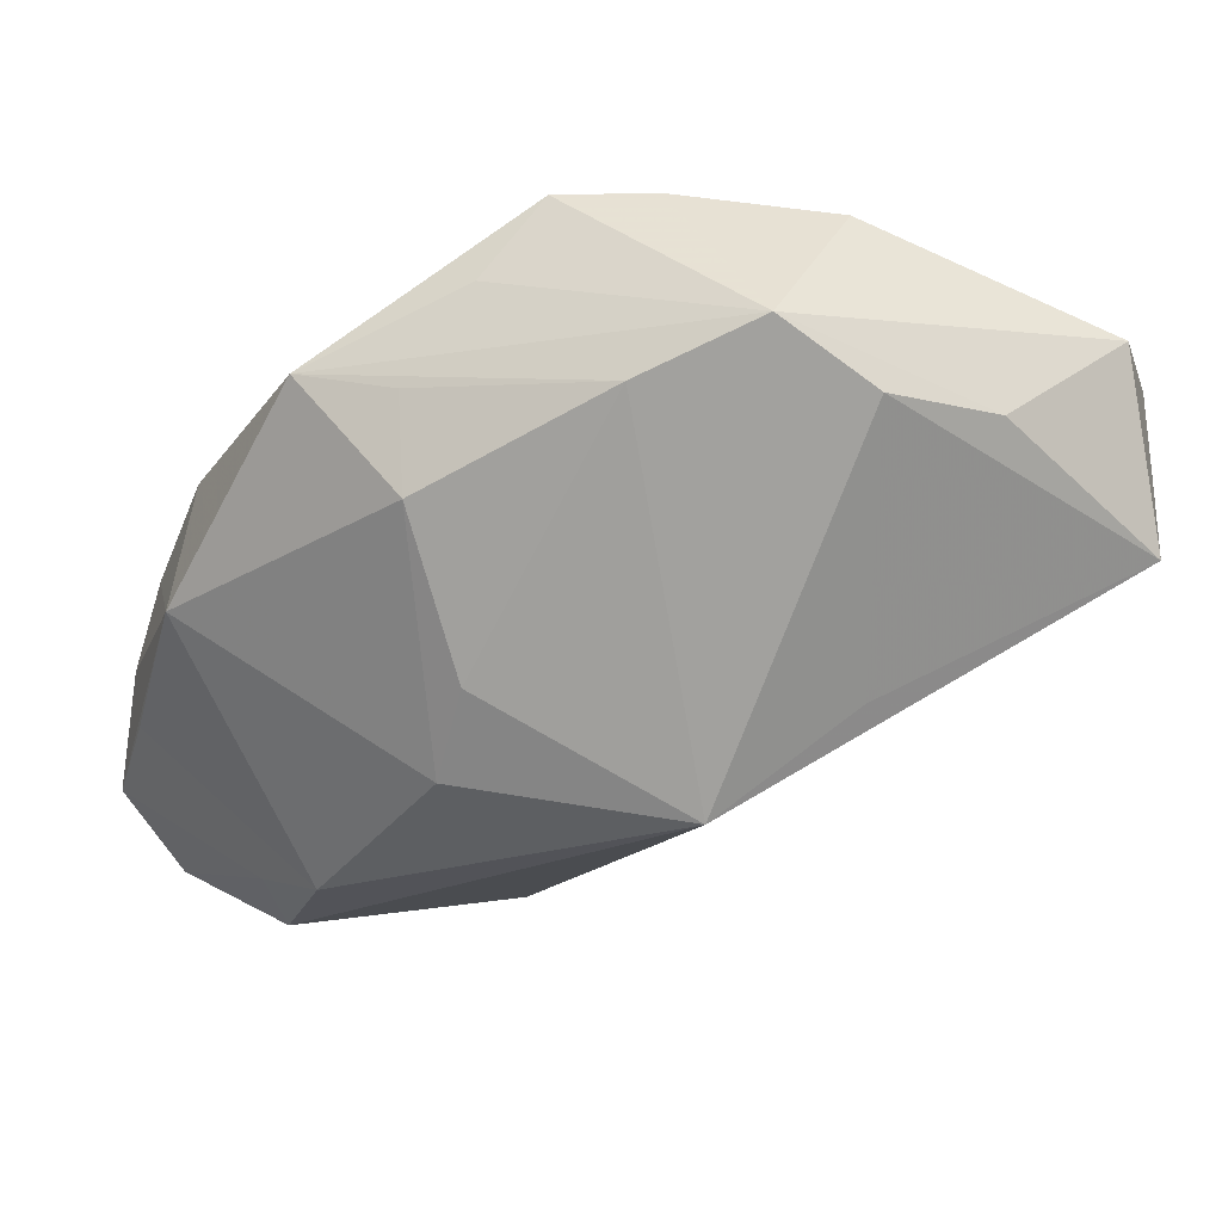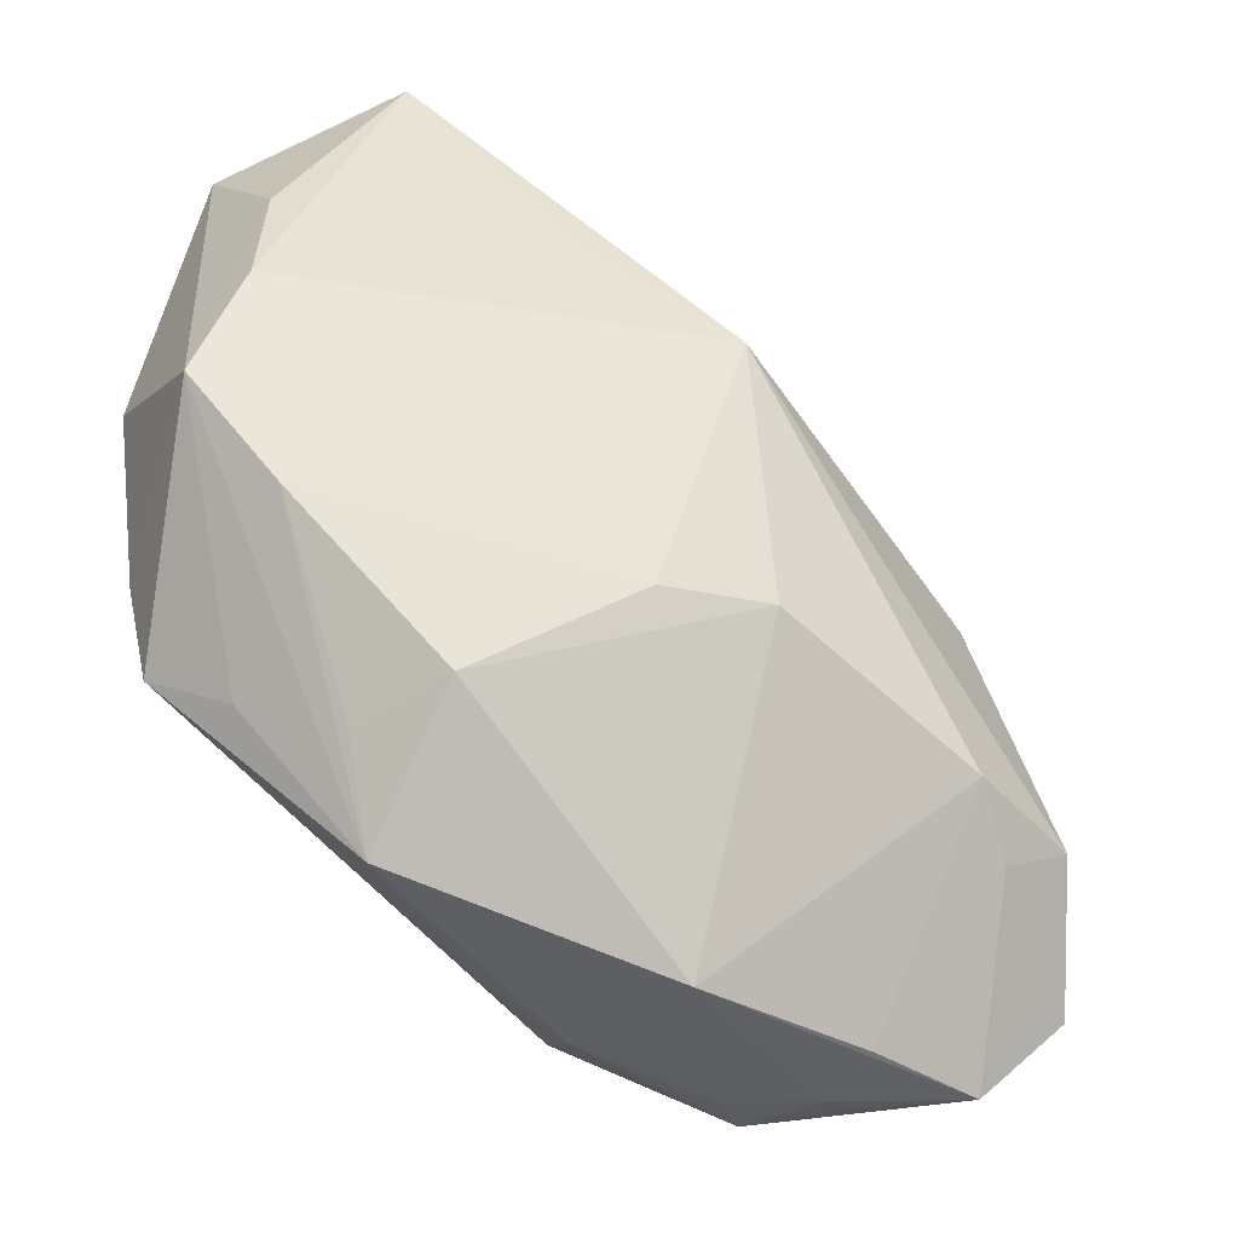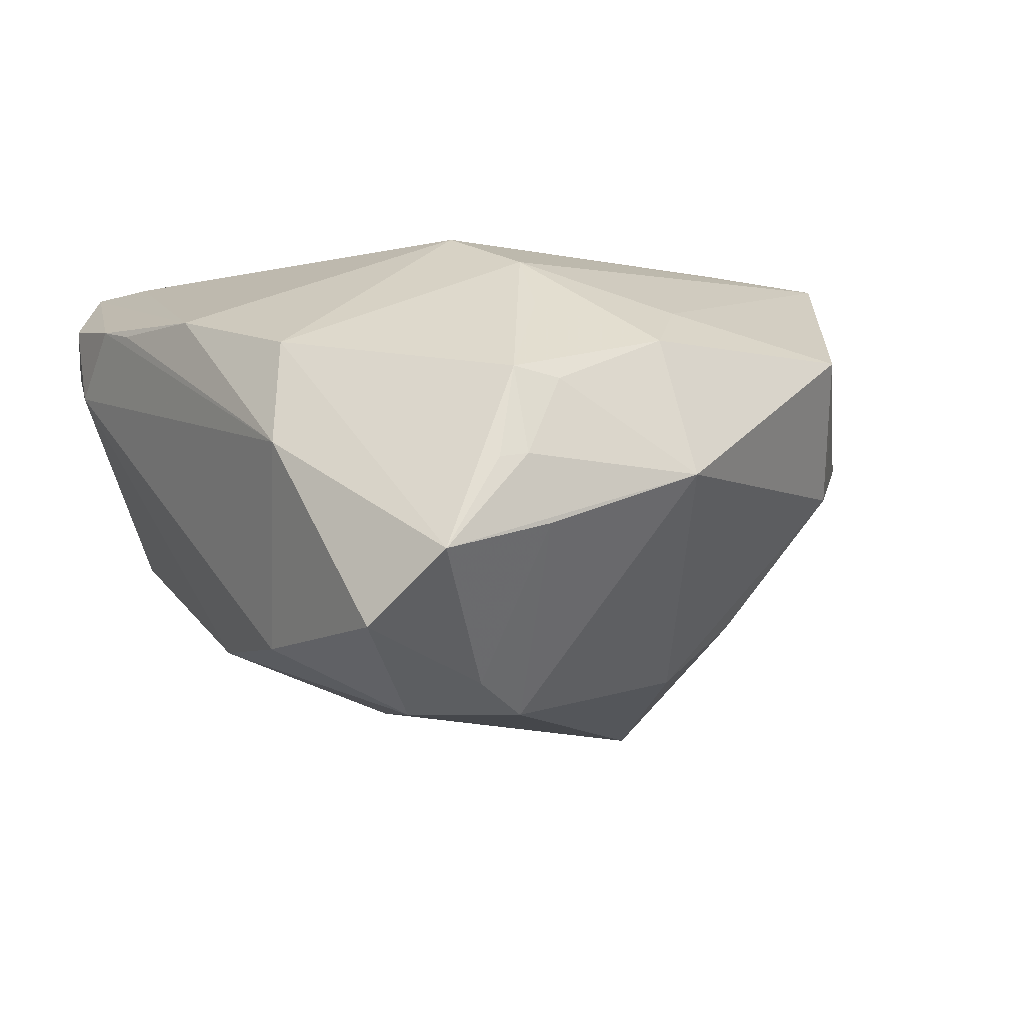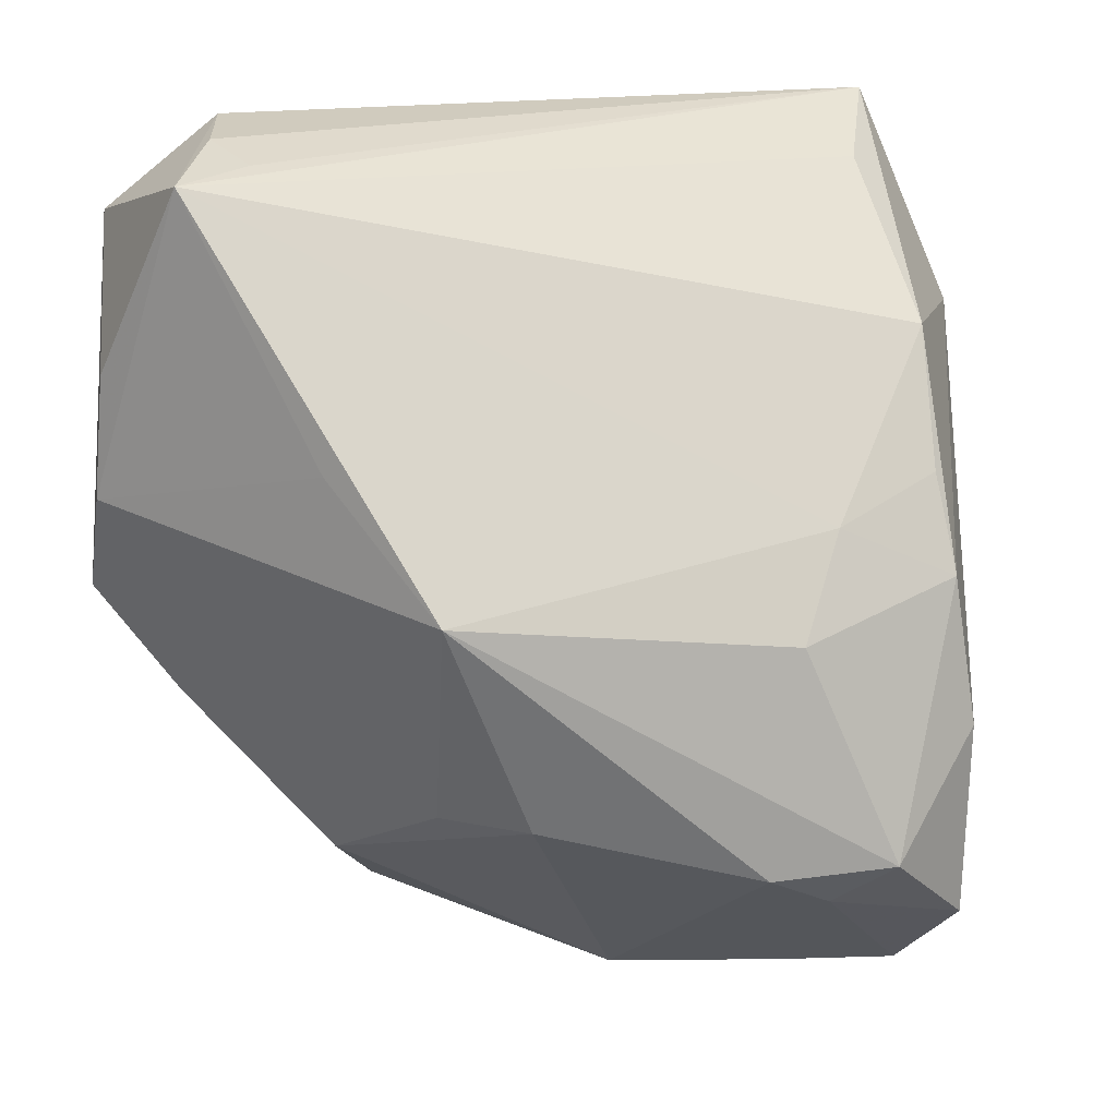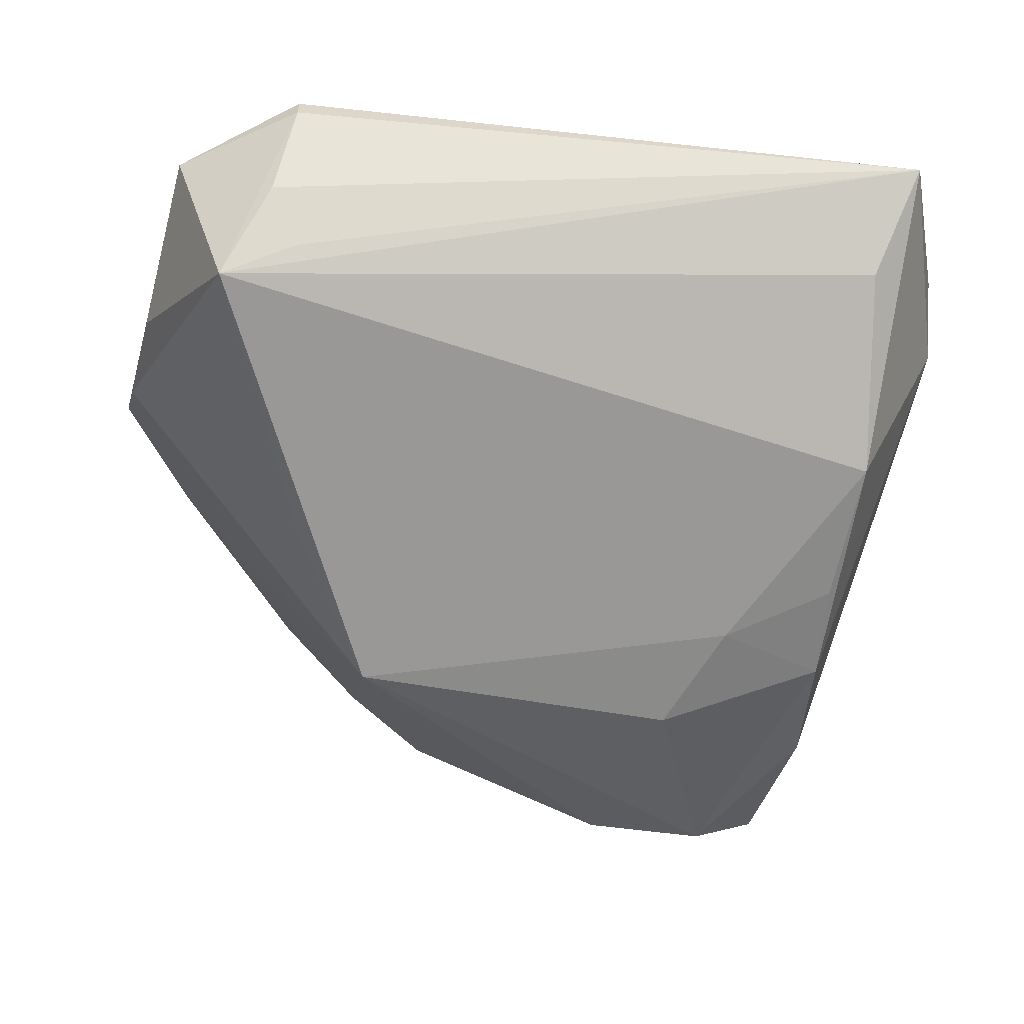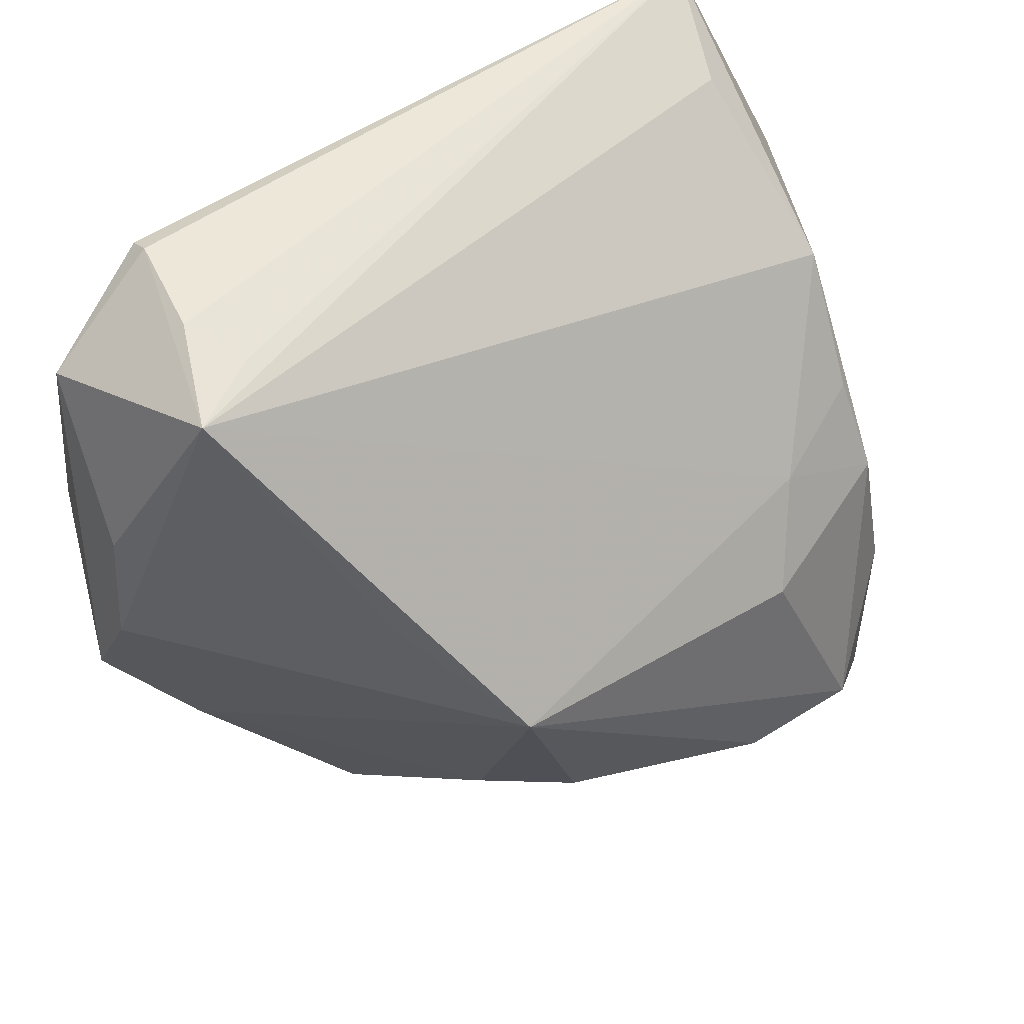
<metadata>
{"format":"obj","ext":"obj","renderer":"f3d","projection":"perspective","resolution":1024,"background":"white","views":[{"elev":-19.7,"azim":69.0,"up":"+Z"},{"elev":-48.6,"azim":126.3,"up":"+Y"},{"elev":-11.5,"azim":-31.2,"up":"+Z"},{"elev":17.9,"azim":166.4,"up":"+Y"},{"elev":-34.9,"azim":169.9,"up":"+Z"},{"elev":49.2,"azim":143.2,"up":"+Y"}]}
</metadata>
<code>
v 0.007547 -0.01086 0.0281
v 0.04626 -0.002849 0.01148
v 0.02978 0.041 0.001725
v -0.03251 -0.04164 -0.01419
v -0.02117 -0.04236 -0.01071
v -0.0244 -0.04062 0.00516
v -0.03465 0.01097 -0.0146
v -0.04024 -0.02027 0.01017
v 0.02848 -0.02396 0.01892
v -0.01434 -0.02529 -0.02745
v -0.0374 -0.01362 -0.02085
v -0.03831 0.0437 0.02105
v -0.04569 0.02494 0.02143
v 0.01721 0.002626 -0.02612
v -0.01957 -0.04145 0.004361
v -0.001185 -0.03518 0.01542
v -0.04391 -0.003546 0.01584
v -0.02131 -0.02916 -0.02505
v 0.04465 0.02024 0.006047
v -0.03727 0.02536 0.02813
v -0.02392 -0.0426 -0.004059
v -0.0402 0.03253 0.02813
v 0.04271 0.03476 0.01663
v -0.01788 -0.03419 0.0143
v 0.03285 0.04274 0.007655
v 0.02658 0.03085 0.02401
v 0.03817 -0.01327 0.006693
v 0.02619 0.01481 -0.01583
v 0.03121 -0.01808 0.02735
v 0.02477 -0.02978 0.008957
v 0.03741 0.04001 -0.002428
v -0.00686 -0.04076 0.01026
v 0.03085 0.0437 0.01786
v -0.01799 -0.002317 -0.02532
v -0.004481 -0.0437 -0.004189
v 0.03391 -0.008079 0.02813
v 0.02386 -0.02886 -0.00119
v 0.02417 -0.001184 0.02802
v -0.03678 -0.03375 -0.02108
v 0.007894 -0.02021 -0.02206
v -0.03544 0.001582 -0.0193
v -0.01668 -0.02916 0.02028
v -0.04579 0.008986 0.01702
v -0.0357 0.024 -0.006667
v 0.0405 0.007743 0.02558
v 0.04568 0.007776 0.005844
v 0.0181 -0.03813 0.01187
v 0.01592 -0.02055 -0.01536
v -0.0424 -0.02342 -0.001366
v 0.03072 0.04258 0.02026
v -0.0273 -0.02473 -0.02813
v 0.01778 -0.01657 0.02755
v -0.02672 -0.04184 -0.004563
v -0.04567 0.02194 0.01257
v -0.0232 0.007367 -0.01926
v -0.03941 0.0404 0.02293
v -0.01946 -0.01918 0.0251
v -0.04626 0.0144 0.01872
v -0.03379 0.03824 0.009653
f 19 31 23
f 46 31 19
f 23 31 33
f 44 54 12
f 10 35 5
f 5 35 4
f 28 31 46
f 46 14 28
f 28 14 31
f 59 31 44
f 44 12 59
f 59 12 31
f 22 12 56
f 25 33 31
f 25 12 33
f 22 36 38
f 47 35 37
f 22 17 20
f 20 17 57
f 20 36 22
f 58 54 49
f 58 17 22
f 57 17 8
f 8 17 49
f 49 4 8
f 4 6 8
f 4 35 21
f 9 29 47
f 40 14 48
f 10 14 40
f 48 37 40
f 40 37 35
f 40 35 10
f 51 14 10
f 31 12 3
f 3 25 31
f 12 25 3
f 22 38 26
f 36 45 26
f 26 38 36
f 23 45 2
f 2 14 46
f 2 9 47
f 2 19 23
f 46 19 2
f 2 45 36
f 36 29 2
f 29 9 2
f 1 20 57
f 1 29 36
f 36 20 1
f 49 17 43
f 43 58 49
f 17 58 43
f 22 56 13
f 13 58 22
f 54 58 13
f 13 12 54
f 13 56 12
f 57 8 42
f 42 8 6
f 42 29 57
f 53 6 4
f 4 21 53
f 53 21 6
f 15 21 35
f 6 21 15
f 18 51 10
f 10 5 18
f 18 5 4
f 14 51 34
f 22 26 50
f 50 12 22
f 33 12 50
f 50 26 45
f 23 33 50
f 50 45 23
f 27 37 48
f 48 14 27
f 14 2 27
f 27 2 47
f 57 29 52
f 52 1 57
f 29 1 52
f 24 42 6
f 47 29 16
f 29 42 16
f 6 15 32
f 32 24 6
f 42 24 32
f 32 16 42
f 47 16 32
f 32 35 47
f 32 15 35
f 39 18 4
f 51 18 39
f 39 4 49
f 51 39 11
f 49 54 11
f 11 39 49
f 14 34 55
f 44 31 55
f 31 14 55
f 47 37 30
f 30 27 47
f 37 27 30
f 41 34 51
f 51 11 41
f 41 55 34
f 41 54 44
f 41 11 54
f 44 55 7
f 7 41 44
f 55 41 7

</code>
